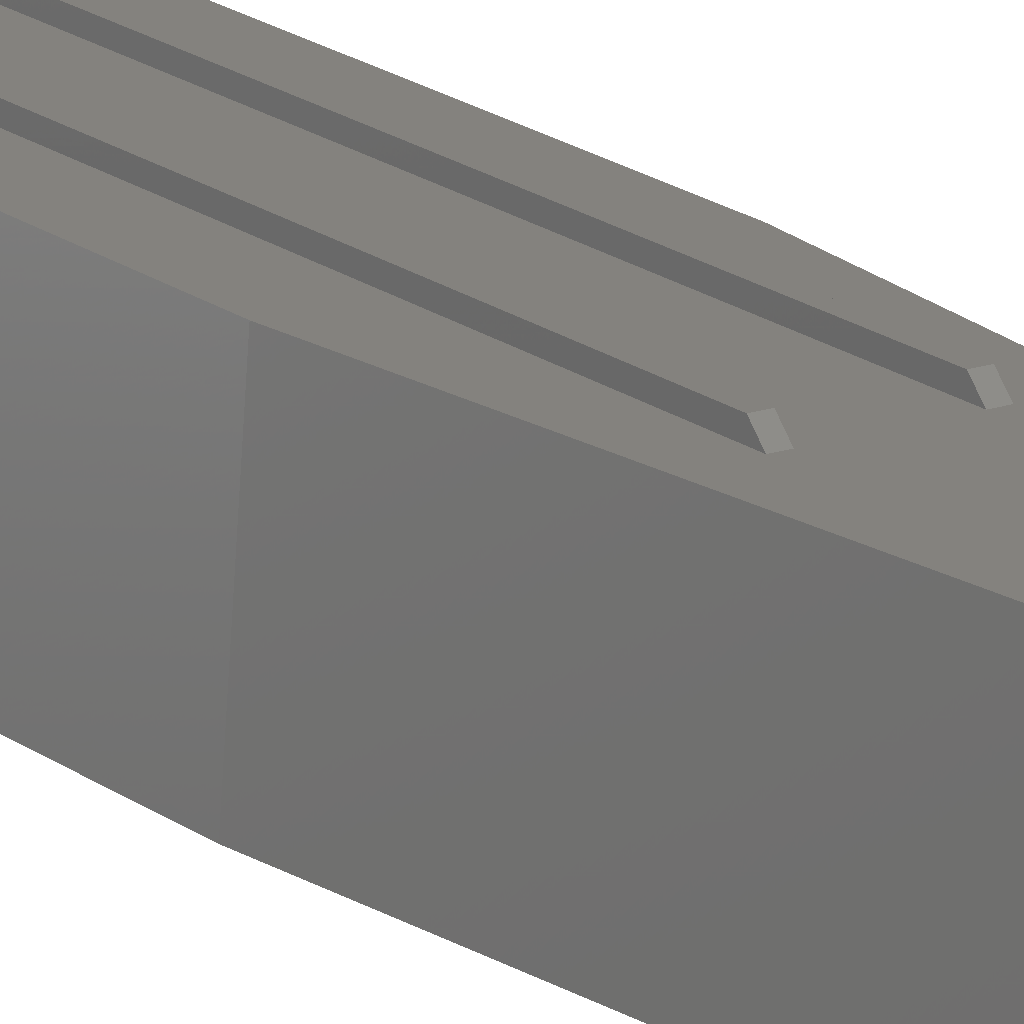
<metadata>
{"format":"stl","ext":"stl","renderer":"f3d","projection":"perspective","resolution":1024,"background":"white","views":[{"elev":17.5,"azim":146.0,"up":"+Y"}]}
</metadata>
<code>
# stl→obj: 470 verts, 736 faces
v -16 14.4 70.8
v -14.8 14.4 70
v -14.8 14.4 70.8
v -16 14.4 70
v -16.2 8 70.8
v -16.2 8 70
v -17.67 1.6 70.8
v -17.67 1.6 70
v -20.07 1.6 70
v -20.07 1.6 70.8
v -17.73 31.6 70
v -14.8 31.6 70
v -17.73 31.6 70.8
v -14.8 31.6 70.8
v -16 14.4 35.2
v -14.8 14.4 34.4
v -14.8 14.4 35.2
v -16 14.4 34.4
v -16.2 8 35.2
v -16.2 8 34.4
v -17.67 1.6 35.2
v -17.67 1.6 34.4
v -20.07 1.6 34.4
v -20.07 1.6 35.2
v -17.73 31.6 34.4
v -14.8 31.6 34.4
v -17.73 31.6 35.2
v -14.8 31.6 35.2
v -16 14.4 0.4
v -14.8 14.4 -0.4
v -14.8 14.4 0.4
v -16 14.4 -0.4
v -16.2 8 0.4
v -16.2 8 -0.4
v -17.67 1.6 0.4
v -17.67 1.6 -0.4
v -20.07 1.6 -0.4
v -20.07 1.6 0.4
v -17.73 31.6 -0.4
v -14.8 31.6 -0.4
v -17.73 31.6 0.4
v -14.8 31.6 0.4
v -16 14.4 -34.4
v -14.8 14.4 -35.2
v -14.8 14.4 -34.4
v -16 14.4 -35.2
v -16.2 8 -34.4
v -16.2 8 -35.2
v -17.67 1.6 -34.4
v -17.67 1.6 -35.2
v -20.07 1.6 -35.2
v -20.07 1.6 -34.4
v -17.73 31.6 -35.2
v -14.8 31.6 -35.2
v -17.73 31.6 -34.4
v -14.8 31.6 -34.4
v -16 14.4 -70
v -14.8 14.4 -70.8
v -14.8 14.4 -70
v -16 14.4 -70.8
v -16.2 8 -70
v -16.2 8 -70.8
v -17.67 1.6 -70
v -17.67 1.6 -70.8
v -20.07 1.6 -70.8
v -20.07 1.6 -70
v -17.73 31.6 -70.8
v -14.8 31.6 -70.8
v -17.73 31.6 -70
v -14.8 31.6 -70
v -10.4 8.2 0.4
v -13.6 8.2 -0.4
v -10.4 8.2 -0.4
v -13.6 8.2 0.4
v -10.4 13.2 -0.4
v -10.4 13.2 0.4
v -10.31 14.56 -0.4
v -10.31 14.56 0.4
v -10.05 15.89 -0.4
v -10.05 15.89 0.4
v -9.609 17.18 -0.4
v -9.609 17.18 0.4
v -9.006 18.4 -0.4
v -9.006 18.4 0.4
v -8.251 19.53 -0.4
v -8.251 19.53 0.4
v -7.354 20.55 -0.4
v -7.354 20.55 0.4
v -6.332 21.45 -0.4
v -6.332 21.45 0.4
v -5.2 22.21 -0.4
v -5.2 22.21 0.4
v -3.98 22.81 -0.4
v -3.98 22.81 0.4
v -2.692 23.25 -0.4
v -2.692 23.25 0.4
v -1.357 23.51 -0.4
v -1.357 23.51 0.4
v 0 23.6 -0.4
v 0 23.6 0.4
v -10.4 23.6 -0.4
v -10.4 23.6 0.4
v -13.6 31.6 -0.4
v -13.6 31.6 0.4
v -10.4 8.2 35.2
v -13.6 8.2 34.4
v -10.4 8.2 34.4
v -13.6 8.2 35.2
v -10.4 13.2 34.4
v -10.4 13.2 35.2
v -10.31 14.56 34.4
v -10.31 14.56 35.2
v -10.05 15.89 34.4
v -10.05 15.89 35.2
v -9.609 17.18 34.4
v -9.609 17.18 35.2
v -9.006 18.4 34.4
v -9.006 18.4 35.2
v -8.251 19.53 34.4
v -8.251 19.53 35.2
v -7.354 20.55 34.4
v -7.354 20.55 35.2
v -6.332 21.45 34.4
v -6.332 21.45 35.2
v -5.2 22.21 34.4
v -5.2 22.21 35.2
v -3.98 22.81 34.4
v -3.98 22.81 35.2
v -2.692 23.25 34.4
v -2.692 23.25 35.2
v -1.357 23.51 34.4
v -1.357 23.51 35.2
v 0 23.6 34.4
v 0 23.6 35.2
v -10.4 23.6 34.4
v -10.4 23.6 35.2
v -13.6 31.6 34.4
v -13.6 31.6 35.2
v -10.4 8.2 -34.4
v -13.6 8.2 -35.2
v -10.4 8.2 -35.2
v -13.6 8.2 -34.4
v -10.4 13.2 -35.2
v -10.4 13.2 -34.4
v -10.31 14.56 -35.2
v -10.31 14.56 -34.4
v -10.05 15.89 -35.2
v -10.05 15.89 -34.4
v -9.609 17.18 -35.2
v -9.609 17.18 -34.4
v -9.006 18.4 -35.2
v -9.006 18.4 -34.4
v -8.251 19.53 -35.2
v -8.251 19.53 -34.4
v -7.354 20.55 -35.2
v -7.354 20.55 -34.4
v -6.332 21.45 -35.2
v -6.332 21.45 -34.4
v -5.2 22.21 -35.2
v -5.2 22.21 -34.4
v -3.98 22.81 -35.2
v -3.98 22.81 -34.4
v -2.692 23.25 -35.2
v -2.692 23.25 -34.4
v -1.357 23.51 -35.2
v -1.357 23.51 -34.4
v 0 23.6 -35.2
v 0 23.6 -34.4
v -10.4 23.6 -35.2
v -10.4 23.6 -34.4
v -13.6 31.6 -35.2
v -13.6 31.6 -34.4
v -13.6 8 69.6
v -14.8 8 70.8
v -14.8 8 -70.8
v -13.6 8 -69.6
v -7 35.2 84.4
v -7 35.2 -118
v -9 35.2 -118
v -9 35.2 84.4
v -9 33.2 -118
v -9 33.2 84.4
v -7 33.2 84.4
v -7 33.2 -118
v -7 33.2 86.4
v -9 33.2 86.4
v -9 33.2 -120
v -7 33.2 -120
v -17.73 31.6 101.2
v -20.2 0 108.2
v -20.2 0 -79.93
v -17.73 31.6 -79.83
v -21.8 0 109.8
v -21.8 0 -80
v -19.2 33.2 102.4
v -19.2 33.2 -79.89
v -11.75 31.6 -151.9
v -4.556 0 -268.2
v -4.221 5.587 -267
v -8.906 29.11 -188.3
v -4.607 9.558 -258.5
v -6.519 21.73 -224
v -13.21 33.2 -152
v -6.029 0 -269.8
v -5.625 6.72 -268.3
v -11.74 32.56 -170.3
v -10.37 30.7 -188.5
v -6.046 11.04 -259.2
v -9.109 27.6 -206.6
v -6.946 17.73 -242
v -7.967 23.27 -224.5
v 16 14.4 70.8
v 14.8 14.4 70
v 14.8 14.4 70.8
v 16 14.4 70
v 16.2 8 70.8
v 16.2 8 70
v 17.67 1.6 70.8
v 17.67 1.6 70
v 20.07 1.6 70
v 20.07 1.6 70.8
v 17.73 31.6 70
v 14.8 31.6 70
v 17.73 31.6 70.8
v 14.8 31.6 70.8
v 16 14.4 35.2
v 14.8 14.4 34.4
v 14.8 14.4 35.2
v 16 14.4 34.4
v 16.2 8 35.2
v 16.2 8 34.4
v 17.67 1.6 35.2
v 17.67 1.6 34.4
v 20.07 1.6 34.4
v 20.07 1.6 35.2
v 17.73 31.6 34.4
v 14.8 31.6 34.4
v 17.73 31.6 35.2
v 14.8 31.6 35.2
v 16 14.4 0.4
v 14.8 14.4 -0.4
v 14.8 14.4 0.4
v 16 14.4 -0.4
v 16.2 8 0.4
v 16.2 8 -0.4
v 17.67 1.6 0.4
v 17.67 1.6 -0.4
v 20.07 1.6 -0.4
v 20.07 1.6 0.4
v 17.73 31.6 -0.4
v 14.8 31.6 -0.4
v 17.73 31.6 0.4
v 14.8 31.6 0.4
v 16 14.4 -34.4
v 14.8 14.4 -35.2
v 14.8 14.4 -34.4
v 16 14.4 -35.2
v 16.2 8 -34.4
v 16.2 8 -35.2
v 17.67 1.6 -34.4
v 17.67 1.6 -35.2
v 20.07 1.6 -35.2
v 20.07 1.6 -34.4
v 17.73 31.6 -35.2
v 14.8 31.6 -35.2
v 17.73 31.6 -34.4
v 14.8 31.6 -34.4
v 16 14.4 -70
v 14.8 14.4 -70.8
v 14.8 14.4 -70
v 16 14.4 -70.8
v 16.2 8 -70
v 16.2 8 -70.8
v 17.67 1.6 -70
v 17.67 1.6 -70.8
v 20.07 1.6 -70.8
v 20.07 1.6 -70
v 17.73 31.6 -70.8
v 14.8 31.6 -70.8
v 17.73 31.6 -70
v 14.8 31.6 -70
v 10.4 8.2 0.4
v 13.6 8.2 -0.4
v 10.4 8.2 -0.4
v 13.6 8.2 0.4
v 10.4 13.2 -0.4
v 10.4 13.2 0.4
v 10.31 14.56 -0.4
v 10.31 14.56 0.4
v 10.05 15.89 -0.4
v 10.05 15.89 0.4
v 9.609 17.18 -0.4
v 9.609 17.18 0.4
v 9.006 18.4 -0.4
v 9.006 18.4 0.4
v 8.251 19.53 -0.4
v 8.251 19.53 0.4
v 7.354 20.55 -0.4
v 7.354 20.55 0.4
v 6.332 21.45 -0.4
v 6.332 21.45 0.4
v 5.2 22.21 -0.4
v 5.2 22.21 0.4
v 3.98 22.81 -0.4
v 3.98 22.81 0.4
v 2.692 23.25 -0.4
v 2.692 23.25 0.4
v 1.357 23.51 -0.4
v 1.357 23.51 0.4
v 10.4 23.6 -0.4
v 10.4 23.6 0.4
v 13.6 31.6 -0.4
v 13.6 31.6 0.4
v 10.4 8.2 35.2
v 13.6 8.2 34.4
v 10.4 8.2 34.4
v 13.6 8.2 35.2
v 10.4 13.2 34.4
v 10.4 13.2 35.2
v 10.31 14.56 34.4
v 10.31 14.56 35.2
v 10.05 15.89 34.4
v 10.05 15.89 35.2
v 9.609 17.18 34.4
v 9.609 17.18 35.2
v 9.006 18.4 34.4
v 9.006 18.4 35.2
v 8.251 19.53 34.4
v 8.251 19.53 35.2
v 7.354 20.55 34.4
v 7.354 20.55 35.2
v 6.332 21.45 34.4
v 6.332 21.45 35.2
v 5.2 22.21 34.4
v 5.2 22.21 35.2
v 3.98 22.81 34.4
v 3.98 22.81 35.2
v 2.692 23.25 34.4
v 2.692 23.25 35.2
v 1.357 23.51 34.4
v 1.357 23.51 35.2
v 10.4 23.6 34.4
v 10.4 23.6 35.2
v 13.6 31.6 34.4
v 13.6 31.6 35.2
v 10.4 8.2 -34.4
v 13.6 8.2 -35.2
v 10.4 8.2 -35.2
v 13.6 8.2 -34.4
v 10.4 13.2 -35.2
v 10.4 13.2 -34.4
v 10.31 14.56 -35.2
v 10.31 14.56 -34.4
v 10.05 15.89 -35.2
v 10.05 15.89 -34.4
v 9.609 17.18 -35.2
v 9.609 17.18 -34.4
v 9.006 18.4 -35.2
v 9.006 18.4 -34.4
v 8.251 19.53 -35.2
v 8.251 19.53 -34.4
v 7.354 20.55 -35.2
v 7.354 20.55 -34.4
v 6.332 21.45 -35.2
v 6.332 21.45 -34.4
v 5.2 22.21 -35.2
v 5.2 22.21 -34.4
v 3.98 22.81 -35.2
v 3.98 22.81 -34.4
v 2.692 23.25 -35.2
v 2.692 23.25 -34.4
v 1.357 23.51 -35.2
v 1.357 23.51 -34.4
v 10.4 23.6 -35.2
v 10.4 23.6 -34.4
v 13.6 31.6 -35.2
v 13.6 31.6 -34.4
v 13.6 8 69.6
v 14.8 8 -70.8
v 14.8 8 70.8
v 13.6 8 -69.6
v 7 35.2 84.4
v 9 35.2 -118
v 7 35.2 -118
v 9 35.2 84.4
v 9 33.2 84.4
v 9 33.2 -118
v 7 33.2 -118
v 7 33.2 84.4
v 7 33.2 86.4
v 9 33.2 86.4
v 9 33.2 -120
v 7 33.2 -120
v 17.73 31.6 101.2
v 20.2 0 -79.93
v 20.2 0 108.2
v 17.73 31.6 -79.83
v 21.8 0 -80
v 21.8 0 109.8
v 19.2 33.2 102.4
v 19.2 33.2 -79.89
v 11.75 31.6 -151.9
v 4.556 0 -268.2
v 4.221 5.587 -267
v 8.906 29.11 -188.3
v 6.519 21.73 -224
v 4.607 9.558 -258.5
v 13.21 33.2 -152
v 6.029 0 -269.8
v 5.625 6.72 -268.3
v 11.74 32.56 -170.3
v 6.046 11.04 -259.2
v 10.37 30.7 -188.5
v 6.946 17.73 -242
v 9.109 27.6 -206.6
v 7.967 23.27 -224.5
v -13.6 31.6 69.6
v 13.6 31.6 69.6
v -13.6 31.6 -69.6
v 13.6 31.6 -69.6
v 17.73 31.6 -79.6
v -17.73 31.6 -79.6
v -20.07 1.6 -79.6
v 20.07 1.6 -79.6
v -20.07 1.6 -79.93
v 20.07 1.6 -79.93
v -20.04 1.6 -80.4
v 20.04 1.6 -80.4
v -17.68 31.6 -80.4
v 17.68 31.6 -80.4
v 13.8 31.6 -127.2
v -13.8 31.6 -127.2
v -16.15 1.6 -127.2
v 16.15 1.6 -127.2
v 16.08 1.6 -128
v -16.08 1.6 -128
v -13.73 31.6 -128
v 13.73 31.6 -128
v 10.24 30.28 -171.2
v -10.24 30.28 -171.2
v -12.49 1.6 -171.2
v 12.49 1.6 -171.2
v 12.42 1.6 -172
v -12.42 1.6 -172
v -10.18 30.23 -172
v 10.18 30.23 -172
v -10.03 1.6 -200.8
v 10.03 1.6 -200.8
v 8.072 26.53 -200.8
v -8.072 26.53 -200.8
v -9.965 1.6 -201.6
v 9.965 1.6 -201.6
v -8.019 26.36 -201.6
v 8.019 26.36 -201.6
v 6.476 21.46 -224.8
v -6.476 21.46 -224.8
v -8.037 1.6 -224.8
v 8.037 1.6 -224.8
v 7.971 1.6 -225.6
v -7.971 1.6 -225.6
v 6.432 21.17 -225.6
v -6.432 21.17 -225.6
v 5.546 15.53 -241.6
v -5.546 15.53 -241.6
v -6.641 1.6 -241.6
v 6.641 1.6 -241.6
v 6.575 1.6 -242.4
v -6.575 1.6 -242.4
v -5.502 15.25 -242.4
v 5.502 15.25 -242.4
f 1 2 3
f 2 1 4
f 5 6 4
f 4 1 5
f 7 8 6
f 6 5 7
f 9 8 7
f 7 10 9
f 6 8 9
f 9 4 6
f 11 12 2
f 2 4 11
f 13 1 3
f 3 14 13
f 1 13 10
f 9 11 4
f 10 7 5
f 5 1 10
f 15 16 17
f 16 15 18
f 19 20 18
f 18 15 19
f 21 22 20
f 20 19 21
f 23 22 21
f 21 24 23
f 20 22 23
f 23 18 20
f 25 26 16
f 16 18 25
f 27 15 17
f 17 28 27
f 15 27 24
f 23 25 18
f 24 21 19
f 19 15 24
f 29 30 31
f 30 29 32
f 33 34 32
f 32 29 33
f 35 36 34
f 34 33 35
f 37 36 35
f 35 38 37
f 34 36 37
f 37 32 34
f 39 40 30
f 30 32 39
f 41 29 31
f 31 42 41
f 29 41 38
f 37 39 32
f 38 35 33
f 33 29 38
f 43 44 45
f 44 43 46
f 47 48 46
f 46 43 47
f 49 50 48
f 48 47 49
f 51 50 49
f 49 52 51
f 48 50 51
f 51 46 48
f 53 54 44
f 44 46 53
f 55 43 45
f 45 56 55
f 43 55 52
f 51 53 46
f 52 49 47
f 47 43 52
f 57 58 59
f 58 57 60
f 61 62 60
f 60 57 61
f 63 64 62
f 62 61 63
f 65 64 63
f 63 66 65
f 62 64 65
f 65 60 62
f 67 68 58
f 58 60 67
f 69 57 59
f 59 70 69
f 57 69 66
f 65 67 60
f 66 63 61
f 61 57 66
f 71 72 73
f 72 71 74
f 75 71 73
f 71 75 76
f 77 76 75
f 76 77 78
f 79 78 77
f 78 79 80
f 81 80 79
f 80 81 82
f 83 82 81
f 82 83 84
f 85 84 83
f 84 85 86
f 87 86 85
f 86 87 88
f 89 88 87
f 88 89 90
f 91 90 89
f 90 91 92
f 93 92 91
f 92 93 94
f 95 94 93
f 94 95 96
f 97 96 95
f 96 97 98
f 99 98 97
f 98 99 100
f 77 75 101
f 79 77 101
f 81 79 101
f 83 81 101
f 85 83 101
f 87 85 101
f 89 87 101
f 91 89 101
f 93 91 101
f 95 93 101
f 97 95 101
f 99 97 101
f 78 102 76
f 80 102 78
f 82 102 80
f 84 102 82
f 86 102 84
f 88 102 86
f 90 102 88
f 92 102 90
f 94 102 92
f 96 102 94
f 98 102 96
f 100 102 98
f 103 75 73
f 73 72 103
f 101 75 103
f 101 103 99
f 71 76 104
f 104 74 71
f 76 102 104
f 104 102 100
f 105 106 107
f 106 105 108
f 109 105 107
f 105 109 110
f 111 110 109
f 110 111 112
f 113 112 111
f 112 113 114
f 115 114 113
f 114 115 116
f 117 116 115
f 116 117 118
f 119 118 117
f 118 119 120
f 121 120 119
f 120 121 122
f 123 122 121
f 122 123 124
f 125 124 123
f 124 125 126
f 127 126 125
f 126 127 128
f 129 128 127
f 128 129 130
f 131 130 129
f 130 131 132
f 133 132 131
f 132 133 134
f 111 109 135
f 113 111 135
f 115 113 135
f 117 115 135
f 119 117 135
f 121 119 135
f 123 121 135
f 125 123 135
f 127 125 135
f 129 127 135
f 131 129 135
f 133 131 135
f 112 136 110
f 114 136 112
f 116 136 114
f 118 136 116
f 120 136 118
f 122 136 120
f 124 136 122
f 126 136 124
f 128 136 126
f 130 136 128
f 132 136 130
f 134 136 132
f 137 109 107
f 107 106 137
f 135 109 137
f 135 137 133
f 105 110 138
f 138 108 105
f 110 136 138
f 138 136 134
f 139 140 141
f 140 139 142
f 143 139 141
f 139 143 144
f 145 144 143
f 144 145 146
f 147 146 145
f 146 147 148
f 149 148 147
f 148 149 150
f 151 150 149
f 150 151 152
f 153 152 151
f 152 153 154
f 155 154 153
f 154 155 156
f 157 156 155
f 156 157 158
f 159 158 157
f 158 159 160
f 161 160 159
f 160 161 162
f 163 162 161
f 162 163 164
f 165 164 163
f 164 165 166
f 167 166 165
f 166 167 168
f 145 143 169
f 147 145 169
f 149 147 169
f 151 149 169
f 153 151 169
f 155 153 169
f 157 155 169
f 159 157 169
f 161 159 169
f 163 161 169
f 165 163 169
f 167 165 169
f 146 170 144
f 148 170 146
f 150 170 148
f 152 170 150
f 154 170 152
f 156 170 154
f 158 170 156
f 160 170 158
f 162 170 160
f 164 170 162
f 166 170 164
f 168 170 166
f 171 143 141
f 141 140 171
f 169 143 171
f 169 171 167
f 139 144 172
f 172 142 139
f 144 170 172
f 172 170 168
f 173 174 175
f 175 176 173
f 174 3 2
f 174 2 59
f 59 175 174
f 12 70 59
f 59 2 12
f 59 58 175
f 177 178 179
f 179 180 177
f 179 181 182
f 182 180 179
f 177 183 184
f 184 178 177
f 185 177 180
f 180 186 185
f 183 177 185
f 186 180 182
f 187 179 178
f 178 188 187
f 181 179 187
f 188 178 184
f 189 190 191
f 191 192 189
f 190 193 194
f 194 191 190
f 195 196 194
f 194 193 195
f 197 192 191
f 191 198 197
f 199 200 197
f 197 198 199
f 199 201 202
f 202 200 199
f 194 196 203
f 203 204 194
f 205 204 203
f 203 206 205
f 206 207 208
f 208 205 206
f 207 209 210
f 210 208 207
f 209 211 210
f 191 194 204
f 204 198 191
f 212 213 214
f 213 212 215
f 216 215 217
f 215 216 212
f 218 217 219
f 217 218 216
f 220 218 219
f 218 220 221
f 217 220 219
f 220 217 215
f 222 213 223
f 213 222 215
f 224 214 212
f 214 224 225
f 212 221 224
f 220 215 222
f 221 216 218
f 216 221 212
f 226 227 228
f 227 226 229
f 230 229 231
f 229 230 226
f 232 231 233
f 231 232 230
f 234 232 233
f 232 234 235
f 231 234 233
f 234 231 229
f 236 227 237
f 227 236 229
f 238 228 226
f 228 238 239
f 226 235 238
f 234 229 236
f 235 230 232
f 230 235 226
f 240 241 242
f 241 240 243
f 244 243 245
f 243 244 240
f 246 245 247
f 245 246 244
f 248 246 247
f 246 248 249
f 245 248 247
f 248 245 243
f 250 241 251
f 241 250 243
f 252 242 240
f 242 252 253
f 240 249 252
f 248 243 250
f 249 244 246
f 244 249 240
f 254 255 256
f 255 254 257
f 258 257 259
f 257 258 254
f 260 259 261
f 259 260 258
f 262 260 261
f 260 262 263
f 259 262 261
f 262 259 257
f 264 255 265
f 255 264 257
f 266 256 254
f 256 266 267
f 254 263 266
f 262 257 264
f 263 258 260
f 258 263 254
f 268 269 270
f 269 268 271
f 272 271 273
f 271 272 268
f 274 273 275
f 273 274 272
f 276 274 275
f 274 276 277
f 273 276 275
f 276 273 271
f 278 269 279
f 269 278 271
f 280 270 268
f 270 280 281
f 268 277 280
f 276 271 278
f 277 272 274
f 272 277 268
f 282 283 284
f 283 282 285
f 286 282 284
f 282 286 287
f 288 286 287
f 287 289 288
f 290 288 289
f 289 291 290
f 292 290 291
f 291 293 292
f 294 292 293
f 293 295 294
f 296 294 295
f 295 297 296
f 298 296 297
f 297 299 298
f 300 298 299
f 299 301 300
f 302 300 301
f 301 303 302
f 304 302 303
f 303 305 304
f 306 304 305
f 305 307 306
f 308 306 307
f 307 309 308
f 99 308 309
f 309 100 99
f 288 310 286
f 290 310 288
f 292 310 290
f 294 310 292
f 296 310 294
f 298 310 296
f 300 310 298
f 302 310 300
f 304 310 302
f 306 310 304
f 308 310 306
f 99 310 308
f 289 311 287
f 291 311 289
f 293 311 291
f 295 311 293
f 297 311 295
f 299 311 297
f 301 311 299
f 303 311 301
f 305 311 303
f 307 311 305
f 309 311 307
f 100 311 309
f 312 284 286
f 284 312 283
f 310 312 286
f 310 99 312
f 282 313 287
f 313 282 285
f 287 313 311
f 313 100 311
f 314 315 316
f 315 314 317
f 318 314 316
f 314 318 319
f 320 318 319
f 319 321 320
f 322 320 321
f 321 323 322
f 324 322 323
f 323 325 324
f 326 324 325
f 325 327 326
f 328 326 327
f 327 329 328
f 330 328 329
f 329 331 330
f 332 330 331
f 331 333 332
f 334 332 333
f 333 335 334
f 336 334 335
f 335 337 336
f 338 336 337
f 337 339 338
f 340 338 339
f 339 341 340
f 133 340 341
f 341 134 133
f 320 342 318
f 322 342 320
f 324 342 322
f 326 342 324
f 328 342 326
f 330 342 328
f 332 342 330
f 334 342 332
f 336 342 334
f 338 342 336
f 340 342 338
f 133 342 340
f 321 343 319
f 323 343 321
f 325 343 323
f 327 343 325
f 329 343 327
f 331 343 329
f 333 343 331
f 335 343 333
f 337 343 335
f 339 343 337
f 341 343 339
f 134 343 341
f 344 316 318
f 316 344 315
f 342 344 318
f 342 133 344
f 314 345 319
f 345 314 317
f 319 345 343
f 345 134 343
f 346 347 348
f 347 346 349
f 350 346 348
f 346 350 351
f 352 350 351
f 351 353 352
f 354 352 353
f 353 355 354
f 356 354 355
f 355 357 356
f 358 356 357
f 357 359 358
f 360 358 359
f 359 361 360
f 362 360 361
f 361 363 362
f 364 362 363
f 363 365 364
f 366 364 365
f 365 367 366
f 368 366 367
f 367 369 368
f 370 368 369
f 369 371 370
f 372 370 371
f 371 373 372
f 167 372 373
f 373 168 167
f 352 374 350
f 354 374 352
f 356 374 354
f 358 374 356
f 360 374 358
f 362 374 360
f 364 374 362
f 366 374 364
f 368 374 366
f 370 374 368
f 372 374 370
f 167 374 372
f 353 375 351
f 355 375 353
f 357 375 355
f 359 375 357
f 361 375 359
f 363 375 361
f 365 375 363
f 367 375 365
f 369 375 367
f 371 375 369
f 373 375 371
f 168 375 373
f 376 348 350
f 348 376 347
f 374 376 350
f 374 167 376
f 346 377 351
f 377 346 349
f 351 377 375
f 377 168 375
f 378 379 380
f 379 378 381
f 380 213 214
f 380 270 213
f 270 380 379
f 223 270 281
f 270 223 213
f 270 379 269
f 382 383 384
f 383 382 385
f 383 386 387
f 386 383 385
f 382 388 389
f 388 382 384
f 390 385 382
f 385 390 391
f 389 390 382
f 391 386 385
f 392 384 383
f 384 392 393
f 387 392 383
f 393 388 384
f 394 395 396
f 395 394 397
f 396 398 399
f 398 396 395
f 400 398 401
f 398 400 399
f 402 395 397
f 395 402 403
f 404 402 405
f 402 404 403
f 404 406 407
f 406 404 405
f 398 408 401
f 408 398 409
f 410 408 409
f 408 410 411
f 411 412 413
f 412 411 410
f 413 414 415
f 414 413 412
f 415 414 416
f 395 409 398
f 409 395 403
f 394 189 192
f 192 397 394
f 417 378 173
f 378 417 418
f 419 173 176
f 173 419 417
f 420 176 381
f 176 420 419
f 418 381 378
f 381 418 420
f 214 225 14
f 14 3 214
f 380 214 3
f 3 174 380
f 174 173 378
f 378 380 174
f 381 176 175
f 175 379 381
f 68 279 269
f 269 58 68
f 379 58 269
f 58 379 175
f 138 134 345
f 344 133 137
f 104 100 313
f 312 99 103
f 172 168 377
f 376 167 171
f 196 195 400
f 400 401 196
f 193 399 400
f 400 195 193
f 193 190 396
f 396 399 193
f 394 396 190
f 190 189 394
f 192 197 402
f 402 397 192
f 405 402 197
f 197 200 405
f 405 200 202
f 202 406 405
f 407 406 202
f 202 201 407
f 407 201 199
f 199 404 407
f 404 199 198
f 198 403 404
f 421 422 423
f 423 424 421
f 425 426 424
f 424 423 425
f 425 427 428
f 428 426 425
f 429 430 428
f 428 427 429
f 431 432 433
f 433 434 431
f 435 434 433
f 433 436 435
f 436 437 438
f 438 435 436
f 439 440 441
f 441 442 439
f 443 442 441
f 441 444 443
f 443 444 445
f 445 446 443
f 447 448 449
f 449 450 447
f 447 451 452
f 452 448 447
f 451 453 454
f 454 452 451
f 455 456 457
f 457 458 455
f 459 458 457
f 457 460 459
f 461 459 460
f 460 462 461
f 463 464 465
f 465 466 463
f 467 466 465
f 465 468 467
f 468 469 470
f 470 467 468
f 410 409 204
f 204 205 410
f 204 409 403
f 403 198 204
f 410 205 208
f 208 412 410
f 412 208 210
f 210 414 412
f 414 210 211
f 211 416 414
f 209 415 416
f 416 211 209
f 413 415 209
f 209 207 413
f 411 413 207
f 207 206 411
f 408 411 206
f 206 203 408
f 401 408 203
f 203 196 401

</code>
